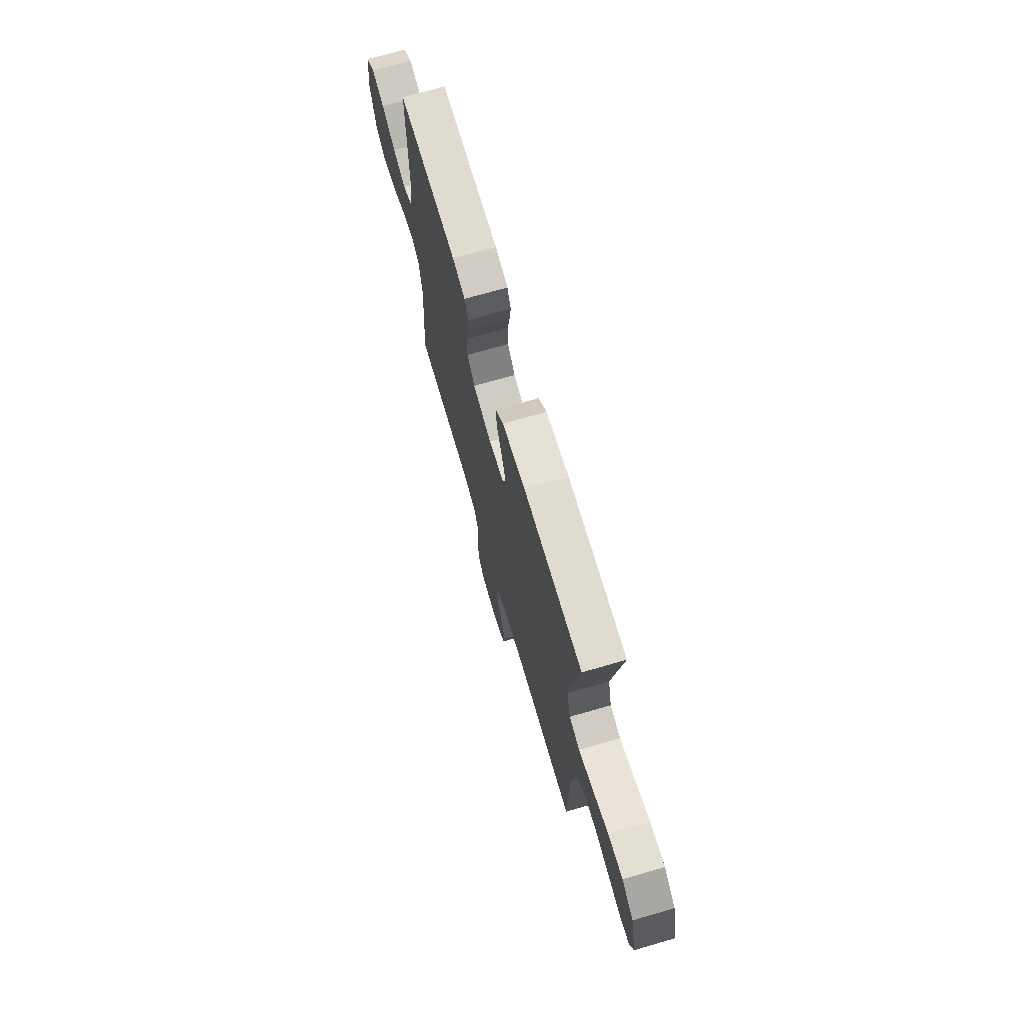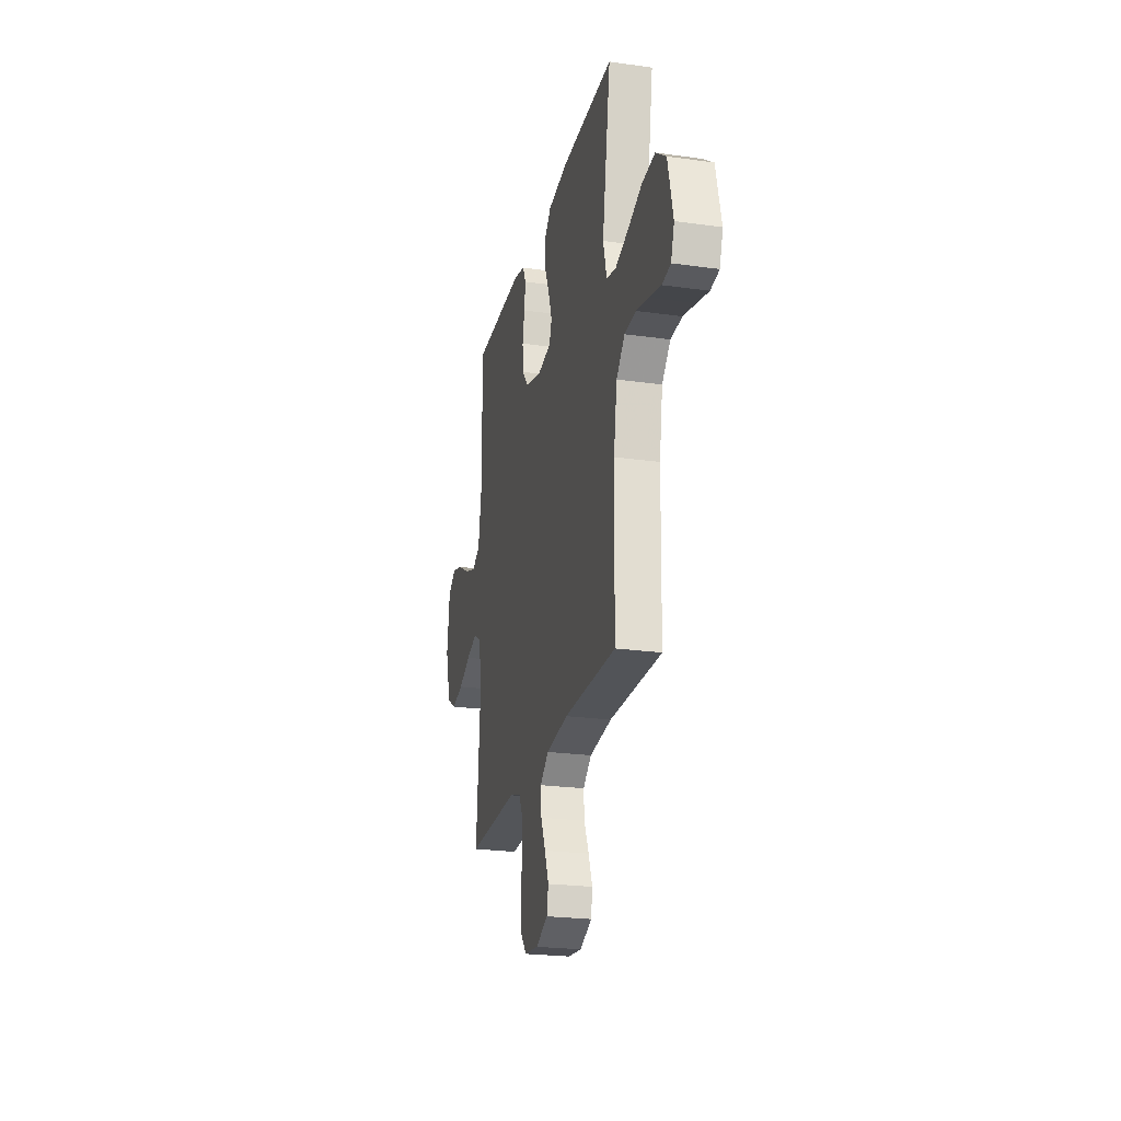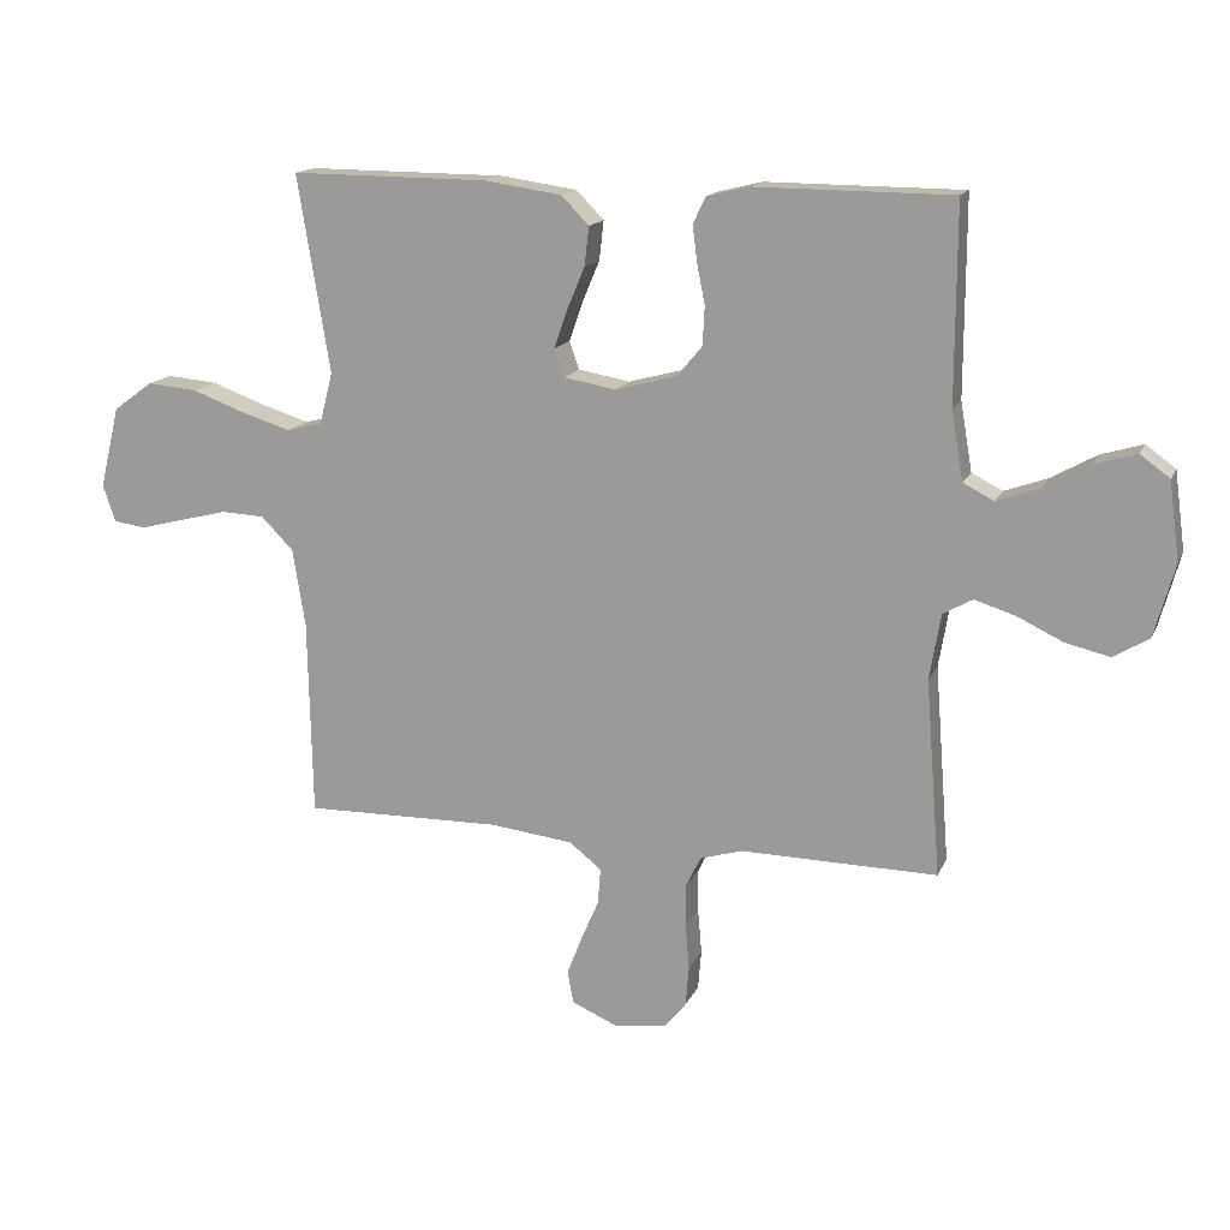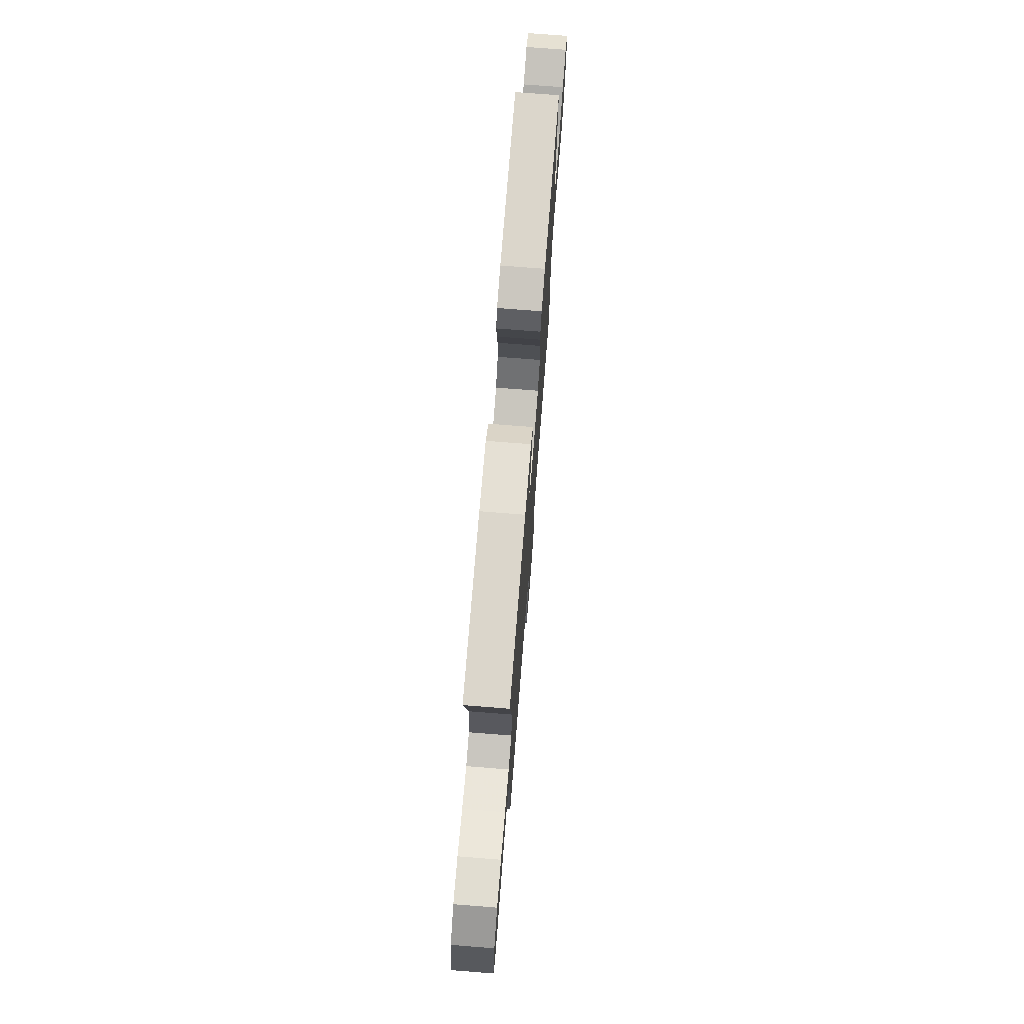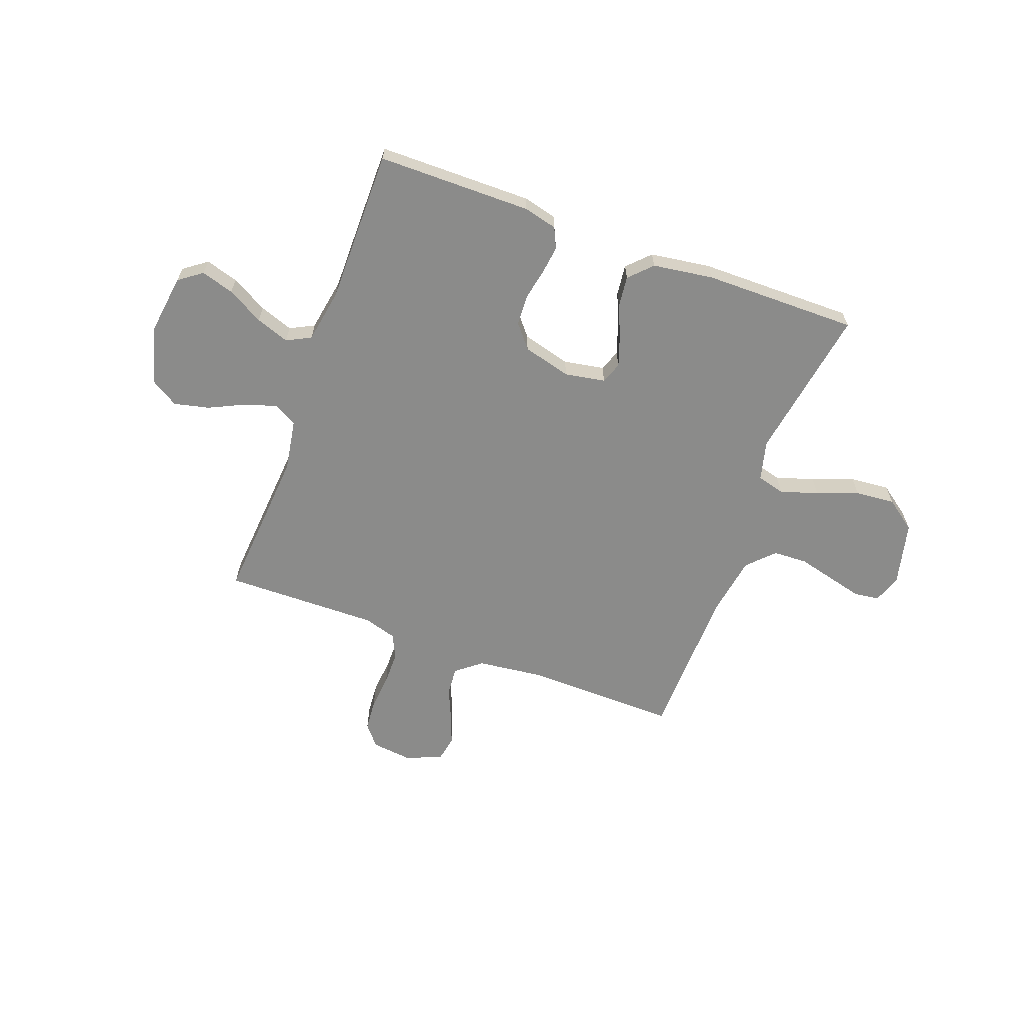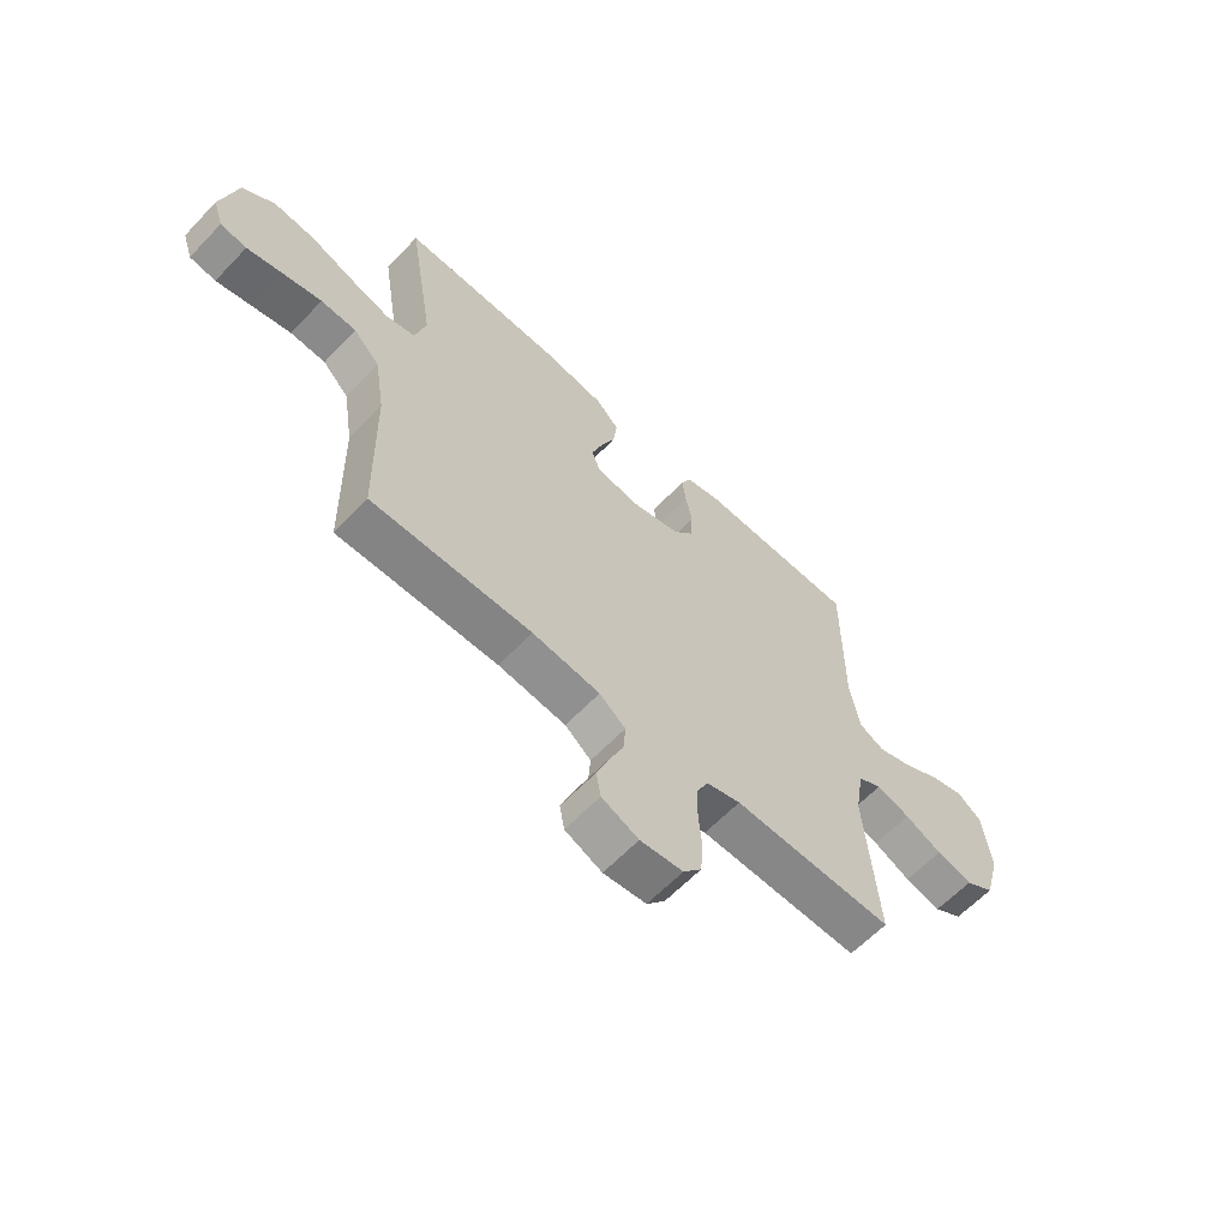
<metadata>
{"format":"obj","ext":"obj","renderer":"f3d","projection":"perspective","resolution":1024,"background":"white","views":[{"elev":70.7,"azim":73.8,"up":"+Z"},{"elev":-23.6,"azim":76.8,"up":"+Z"},{"elev":15.1,"azim":-162.4,"up":"+Z"},{"elev":74.0,"azim":94.5,"up":"+Z"},{"elev":-63.7,"azim":-20.3,"up":"+Y"},{"elev":-61.9,"azim":136.5,"up":"+Z"}]}
</metadata>
<code>
v 0.5 0.07 0.5
v 0.451 0.07 0.2
v 0.471 0.07 0.122
v 0.525 0.07 0.108
v 0.599 0.07 0.131
v 0.68 0.07 0.161
v 0.757 0.07 0.168
v 0.817 0.07 0.124
v 0.847 0.07 0
v 0.828 0.07 -0.056
v 0.779 0.07 -0.063
v 0.712 0.07 -0.046
v 0.64 0.07 -0.028
v 0.574 0.07 -0.031
v 0.525 0.07 -0.081
v 0.506 0.07 -0.2
v 0.5 0.07 -0.5
v 0.2 0.07 -0.496
v 0.073 0.07 -0.511
v 0.024 0.07 -0.55
v 0.028 0.07 -0.605
v 0.055 0.07 -0.667
v 0.078 0.07 -0.727
v 0.069 0.07 -0.776
v 0 0.07 -0.806
v -0.08 0.07 -0.797
v -0.114 0.07 -0.756
v -0.119 0.07 -0.695
v -0.113 0.07 -0.626
v -0.113 0.07 -0.561
v -0.136 0.07 -0.514
v -0.2 0.07 -0.495
v -0.5 0.07 -0.5
v -0.477 0.07 -0.2
v -0.494 0.07 -0.1
v -0.539 0.07 -0.075
v -0.602 0.07 -0.095
v -0.671 0.07 -0.128
v -0.739 0.07 -0.144
v -0.793 0.07 -0.111
v -0.824 0.07 0
v -0.808 0.07 0.119
v -0.763 0.07 0.152
v -0.699 0.07 0.133
v -0.629 0.07 0.094
v -0.564 0.07 0.071
v -0.517 0.07 0.095
v -0.499 0.07 0.2
v -0.5 0.07 0.5
v -0.2 0.07 0.502
v -0.135 0.07 0.486
v -0.116 0.07 0.446
v -0.123 0.07 0.391
v -0.135 0.07 0.33
v -0.132 0.07 0.271
v -0.094 0.07 0.225
v 0 0.07 0.2
v 0.079 0.07 0.214
v 0.094 0.07 0.256
v 0.074 0.07 0.314
v 0.047 0.07 0.378
v 0.04 0.07 0.438
v 0.082 0.07 0.481
v 0.2 0.07 0.498
v 0.5 0 0.5
v 0.451 0 0.2
v 0.471 0 0.122
v 0.525 0 0.108
v 0.599 0 0.131
v 0.68 0 0.161
v 0.757 0 0.168
v 0.817 0 0.124
v 0.847 0 0
v 0.828 0 -0.056
v 0.779 0 -0.063
v 0.712 0 -0.046
v 0.64 0 -0.028
v 0.574 0 -0.031
v 0.525 0 -0.081
v 0.506 0 -0.2
v 0.5 0 -0.5
v 0.2 0 -0.496
v 0.073 0 -0.511
v 0.024 0 -0.55
v 0.028 0 -0.605
v 0.055 0 -0.667
v 0.078 0 -0.727
v 0.069 0 -0.776
v 0 0 -0.806
v -0.08 0 -0.797
v -0.114 0 -0.756
v -0.119 0 -0.695
v -0.113 0 -0.626
v -0.113 0 -0.561
v -0.136 0 -0.514
v -0.2 0 -0.495
v -0.5 0 -0.5
v -0.477 0 -0.2
v -0.494 0 -0.1
v -0.539 0 -0.075
v -0.602 0 -0.095
v -0.671 0 -0.128
v -0.739 0 -0.144
v -0.793 0 -0.111
v -0.824 0 0
v -0.808 0 0.119
v -0.763 0 0.152
v -0.699 0 0.133
v -0.629 0 0.094
v -0.564 0 0.071
v -0.517 0 0.095
v -0.499 0 0.2
v -0.5 0 0.5
v -0.2 0 0.502
v -0.135 0 0.486
v -0.116 0 0.446
v -0.123 0 0.391
v -0.135 0 0.33
v -0.132 0 0.271
v -0.094 0 0.225
v 0 0 0.2
v 0.079 0 0.214
v 0.094 0 0.256
v 0.074 0 0.314
v 0.047 0 0.378
v 0.04 0 0.438
v 0.082 0 0.481
v 0.2 0 0.498
f 63 64 1 2
f 60 61 62 63
f 59 60 63 2
f 58 59 2 3
f 57 58 3 4
f 51 52 53 54
f 49 50 51 54
f 48 49 54 55
f 47 48 55 56
f 42 43 44 45
f 42 45 46
f 41 42 46
f 40 41 46
f 37 38 39 40
f 36 37 40 46
f 35 36 46 47
f 32 33 34
f 31 32 34 35
f 26 27 28 29
f 26 29 30
f 25 26 30
f 24 25 30
f 21 22 23 24
f 21 24 30 31
f 16 17 18
f 15 16 18 19
f 14 15 19 20
f 9 10 11 12
f 9 12 13
f 8 9 13 14
f 5 6 7 8
f 4 5 8 14
f 35 47 56 57
f 20 21 31 35
f 20 35 57
f 4 14 20 57
f 66 65 128 127
f 127 126 125 124
f 66 127 124 123
f 67 66 123 122
f 68 67 122 121
f 118 117 116 115
f 118 115 114 113
f 119 118 113 112
f 120 119 112 111
f 109 108 107 106
f 110 109 106
f 110 106 105
f 110 105 104
f 104 103 102 101
f 110 104 101 100
f 111 110 100 99
f 98 97 96
f 99 98 96 95
f 93 92 91 90
f 94 93 90
f 94 90 89
f 94 89 88
f 88 87 86 85
f 95 94 88 85
f 82 81 80
f 83 82 80 79
f 84 83 79 78
f 76 75 74 73
f 77 76 73
f 78 77 73 72
f 72 71 70 69
f 78 72 69 68
f 121 120 111 99
f 99 95 85 84
f 121 99 84
f 121 84 78 68
f 1 65 66 2
f 2 66 67 3
f 3 67 68 4
f 4 68 69 5
f 5 69 70 6
f 6 70 71 7
f 7 71 72 8
f 8 72 73 9
f 9 73 74 10
f 10 74 75 11
f 11 75 76 12
f 12 76 77 13
f 13 77 78 14
f 14 78 79 15
f 15 79 80 16
f 16 80 81 17
f 17 81 82 18
f 18 82 83 19
f 19 83 84 20
f 20 84 85 21
f 21 85 86 22
f 22 86 87 23
f 23 87 88 24
f 24 88 89 25
f 25 89 90 26
f 26 90 91 27
f 27 91 92 28
f 28 92 93 29
f 29 93 94 30
f 30 94 95 31
f 31 95 96 32
f 32 96 97 33
f 33 97 98 34
f 34 98 99 35
f 35 99 100 36
f 36 100 101 37
f 37 101 102 38
f 38 102 103 39
f 39 103 104 40
f 40 104 105 41
f 41 105 106 42
f 42 106 107 43
f 43 107 108 44
f 44 108 109 45
f 45 109 110 46
f 46 110 111 47
f 47 111 112 48
f 48 112 113 49
f 49 113 114 50
f 50 114 115 51
f 51 115 116 52
f 52 116 117 53
f 53 117 118 54
f 54 118 119 55
f 55 119 120 56
f 56 120 121 57
f 57 121 122 58
f 58 122 123 59
f 59 123 124 60
f 60 124 125 61
f 61 125 126 62
f 62 126 127 63
f 63 127 128 64
f 64 128 65 1

</code>
